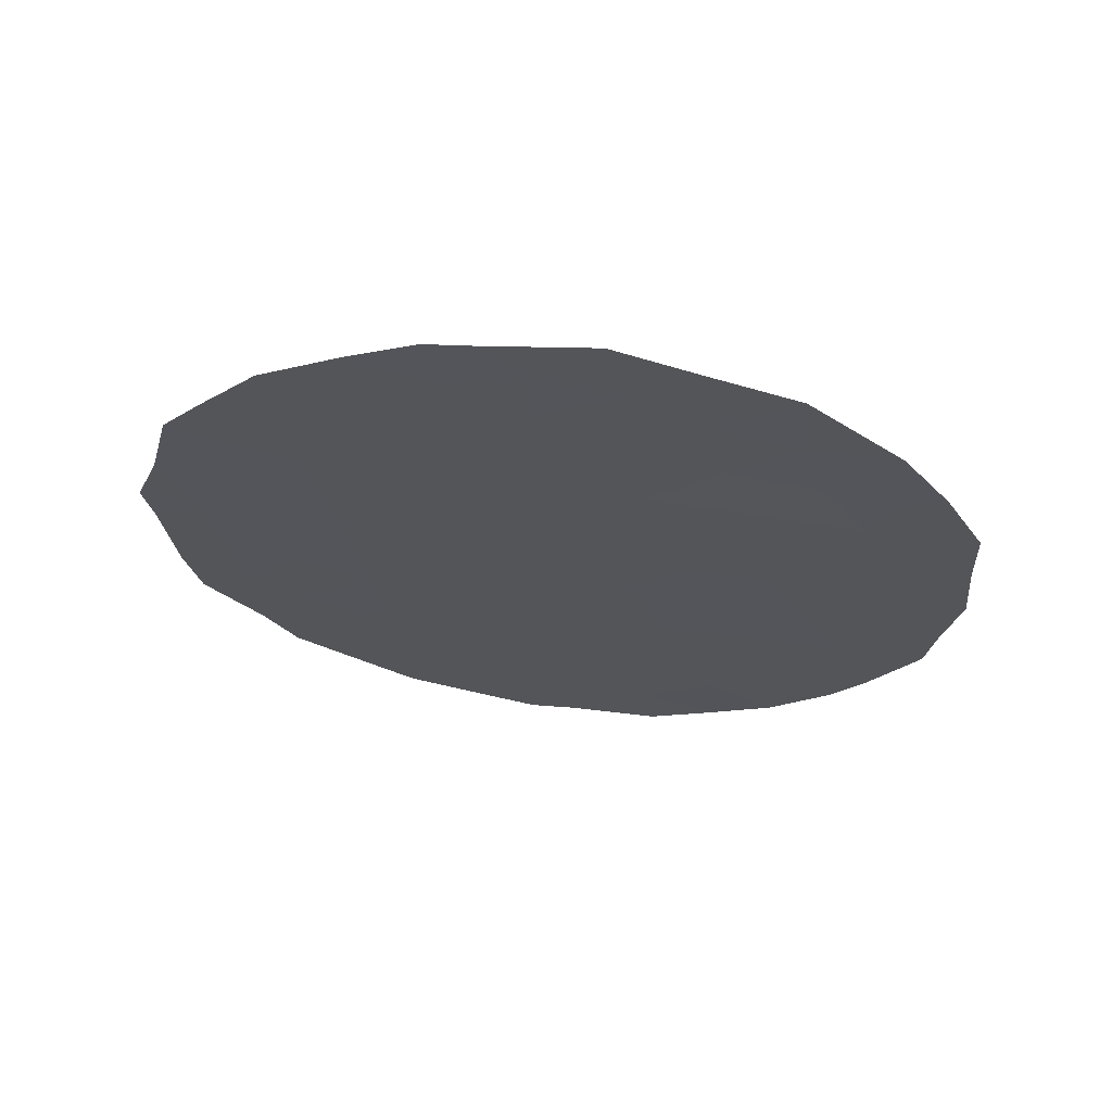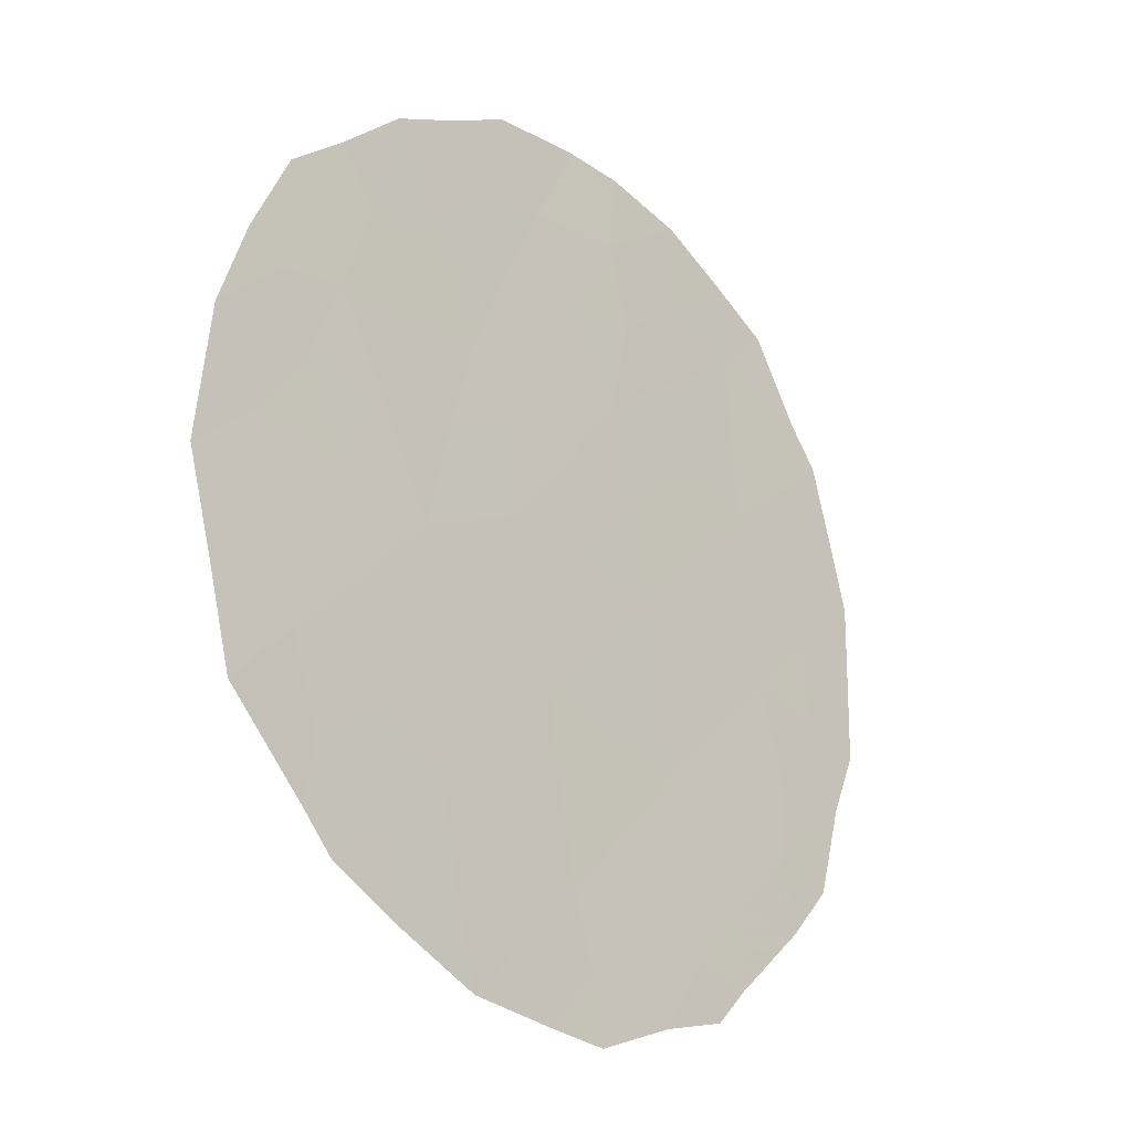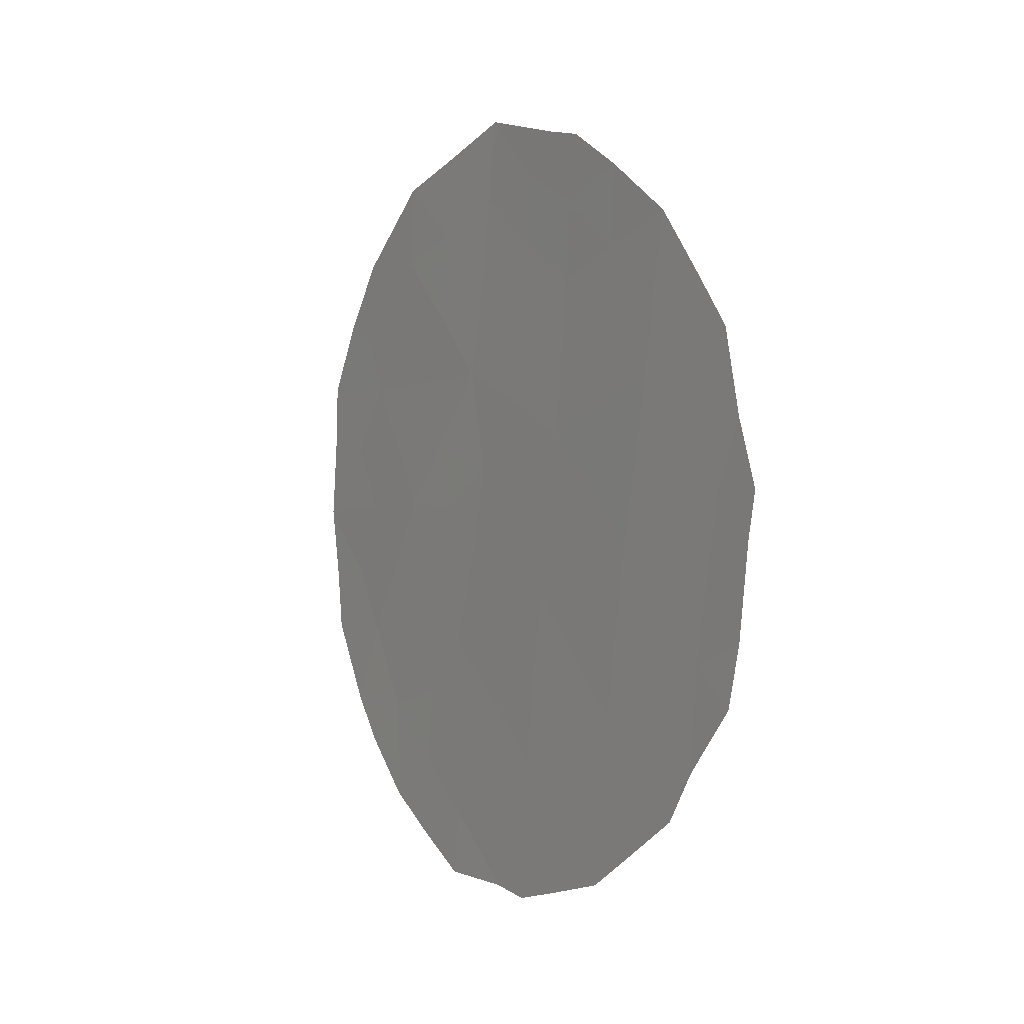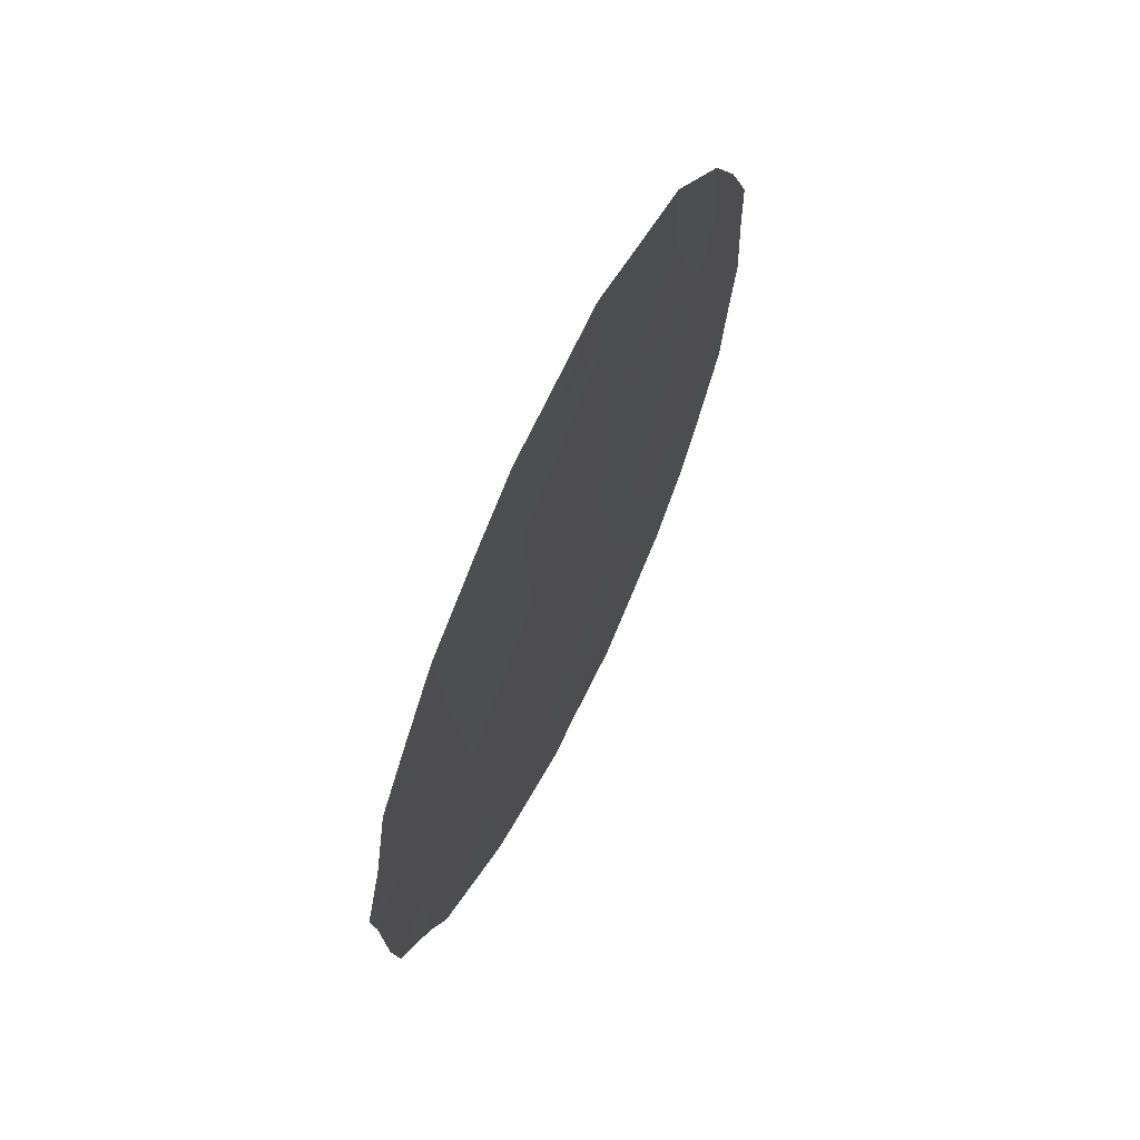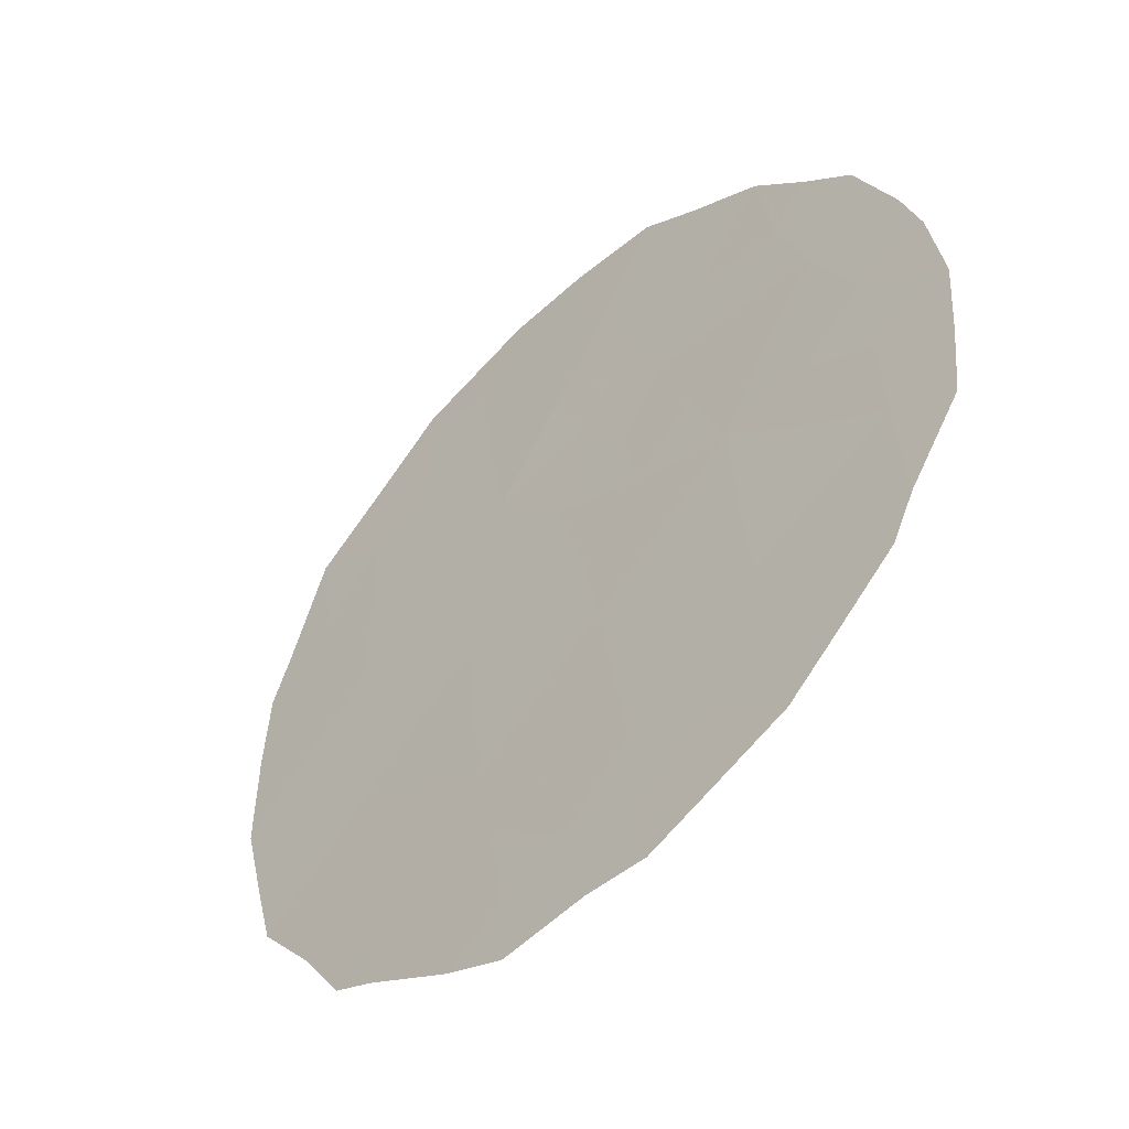
<metadata>
{"format":"obj","ext":"obj","renderer":"f3d","projection":"perspective","resolution":1024,"background":"white","views":[{"elev":64.5,"azim":-55.4,"up":"+Y"},{"elev":20.7,"azim":-145.5,"up":"+Z"},{"elev":5.0,"azim":175.7,"up":"+Y"},{"elev":63.4,"azim":-126.2,"up":"+Y"},{"elev":-7.1,"azim":-36.7,"up":"+Z"}]}
</metadata>
<code>
v -81.31 -9.339 83.79
v -80.08 -13 85.97
v -82.25 -10.07 82.02
v -80.59 -11.16 85.06
v -81.44 -10.56 83.52
v -80.15 -9.606 85.93
v -81.94 -14.23 82.51
v -81.13 -12.89 84.05
v -83.78 -10.56 79.19
v -83.6 -12.55 79.49
v -81.51 -7.115 83.49
v -82.93 -11.26 80.72
v -82.77 -13.39 80.99
v -83.13 -9.261 80.39
v -81.14 -15.21 83.96
v -82.09 -12.06 82.29
v -82.36 -8.156 81.89
v -79.53 -9.638 87.08
v -83.96 -12.19 78.82
v -83.88 -12.95 78.96
v -79.83 -14.03 86.4
v -80.03 -14.58 86.03
v -79.57 -13.07 86.92
v -81.61 -15.98 83.08
v -81.08 -16.04 84.02
v -80.36 -15.24 85.39
v -80.72 -15.66 84.7
v -80.05 -7.88 86.13
v -79.46 -11.43 87.18
v -81.11 -6.488 84.21
v -81.59 -6.116 83.36
v -83.56 -13.78 79.54
v -83.37 -14.42 79.87
v -82.65 -15.49 81.15
v -80.59 -6.875 85.15
v -84.03 -11.03 78.71
v -82.46 -6.406 81.72
v -82.19 -6.333 82.22
v -81.87 -16.02 82.59
v -84.08 -10.47 78.62
v -83.95 -9.696 78.88
v -83.29 -7.391 80.15
v -83.83 -8.709 79.11
v -80.84 -11.96 84.6
v -81.32 -11.74 83.73
v -81.03 -11.11 84.26
v -79.51 -10.46 87.1
v -80.59 -12.89 85.04
v -80.36 -13.99 85.46
v -80.8 -13.67 84.65
v -80.33 -12.05 85.53
v -81.64 -12.46 83.11
v -81.76 -11.4 82.91
v -83.37 -10.88 79.93
v -83.28 -11.93 80.08
v -80.76 -14.65 84.69
v -82.18 -11.04 82.13
v -82.51 -11.66 81.51
v -82.6 -10.63 81.36
v -80.41 -8.74 85.46
v -80.55 -7.858 85.2
v -80 -8.911 86.23
v -83.24 -13.08 80.13
v -83.1 -13.98 80.38
v -82.35 -13.8 81.76
v -82.29 -14.83 81.83
v -82.69 -14.41 81.11
v -80.07 -11.27 86.04
v -81.89 -10.52 82.69
v -81.84 -9.687 82.81
v -80.38 -10.38 85.48
v -80.92 -10.31 84.49
v -80.7 -9.488 84.92
v -80.32 -7.378 85.64
v -81.56 -13.58 83.23
v -81.15 -14.1 83.98
v -81.54 -14.73 83.24
v -83.69 -11.51 79.34
v -83.04 -10.23 80.55
v -82.85 -12.34 80.86
v -81.02 -7.513 84.36
v -82.3 -9.118 81.96
v -82.69 -9.636 81.21
v -82.76 -8.684 81.1
v -81.93 -7.674 82.69
v -82.39 -7.205 81.84
v -81.97 -6.828 82.62
v -81.87 -8.677 82.78
v -81.44 -8.157 83.59
v -82.43 -12.73 81.64
v -80.92 -8.548 84.51
v -81.9 -15.25 82.55
v -83.02 -14.94 80.5
v -82.82 -7.754 81.03
v -82.83 -6.811 81.01
v -83.2 -8.358 80.28
v -83.53 -8.986 79.65
v -83.6 -8.138 79.55
v -83.48 -9.885 79.75
v -82 -13.14 82.42
v -79.77 -8.716 86.64
v -79.83 -12.18 86.46
v -79.53 -12.32 87.02
v -82.25 -15.77 81.89
v -79.85 -10.47 86.46
f 44 45 46
f 105 18 47
f 48 49 50
f 48 44 51
f 45 52 53
f 54 55 78
f 10 20 19
f 22 49 21
f 2 23 21
f 77 15 24
f 49 22 26
f 57 58 59
f 60 61 28
f 20 10 32
f 65 66 67
f 102 51 68
f 5 69 70
f 68 71 105
f 46 5 72
f 73 71 72
f 28 61 74
f 75 76 77
f 50 56 76
f 9 78 36
f 99 79 54
f 55 80 63
f 61 81 35
f 10 63 32
f 82 83 84
f 85 86 87
f 88 85 89
f 83 59 79
f 57 69 53
f 80 58 90
f 73 91 60
f 7 77 92
f 67 93 64
f 9 40 41
f 9 36 40
f 94 95 86
f 84 96 94
f 97 98 96
f 14 99 97
f 15 27 25
f 100 65 90
f 52 75 100
f 82 88 70
f 102 29 103
f 92 104 66
f 11 87 31
f 89 81 91
f 4 44 46
f 44 8 45
f 46 45 5
f 18 105 6
f 47 29 105
f 8 48 50
f 48 2 49
f 2 48 51
f 48 8 44
f 51 44 4
f 5 45 53
f 45 8 52
f 53 52 16
f 9 54 78
f 54 12 55
f 78 55 10
f 49 2 21
f 56 26 27
f 26 56 49
f 15 56 27
f 3 57 59
f 57 16 58
f 59 58 12
f 6 60 62
f 62 60 28
f 101 62 28
f 30 11 31
f 63 13 64
f 32 64 33
f 63 64 32
f 13 65 67
f 65 7 66
f 67 66 34
f 29 102 68
f 102 2 51
f 68 51 4
f 1 5 70
f 70 69 3
f 29 68 105
f 68 4 71
f 4 46 72
f 72 5 1
f 1 73 72
f 73 6 71
f 72 71 4
f 74 61 35
f 7 75 77
f 75 8 76
f 77 76 15
f 8 50 76
f 50 49 56
f 76 56 15
f 19 78 10
f 78 19 36
f 9 99 54
f 99 14 79
f 54 79 12
f 10 55 63
f 55 12 80
f 63 80 13
f 81 11 30
f 81 30 35
f 17 82 84
f 82 3 83
f 84 83 14
f 11 85 87
f 85 17 86
f 87 37 38
f 87 86 37
f 1 88 89
f 88 17 85
f 89 85 11
f 14 83 79
f 83 3 59
f 79 59 12
f 16 57 53
f 57 3 69
f 53 69 5
f 13 80 90
f 80 12 58
f 90 58 16
f 6 73 60
f 73 1 91
f 60 91 61
f 77 24 92
f 39 92 24
f 13 67 64
f 67 34 93
f 64 93 33
f 17 94 86
f 94 42 95
f 86 95 37
f 17 84 94
f 84 14 96
f 94 96 42
f 14 97 96
f 97 43 98
f 96 98 42
f 41 99 9
f 99 41 97
f 43 97 41
f 16 100 90
f 100 7 65
f 90 65 13
f 16 52 100
f 52 8 75
f 100 75 7
f 6 62 18
f 101 18 62
f 3 82 70
f 82 17 88
f 70 88 1
f 2 102 23
f 103 23 102
f 7 92 66
f 92 39 104
f 66 104 34
f 87 38 31
f 1 89 91
f 89 11 81
f 91 81 61
f 15 25 24
f 105 71 6

</code>
